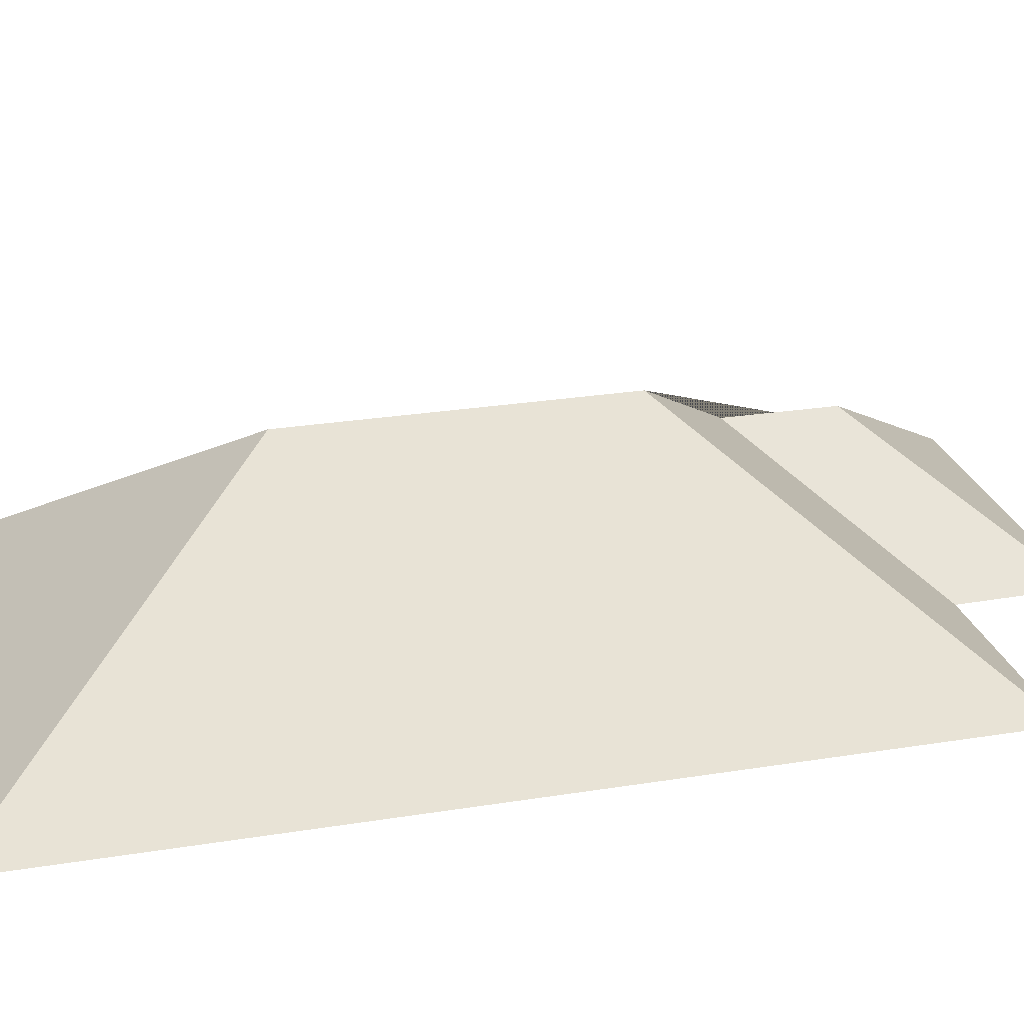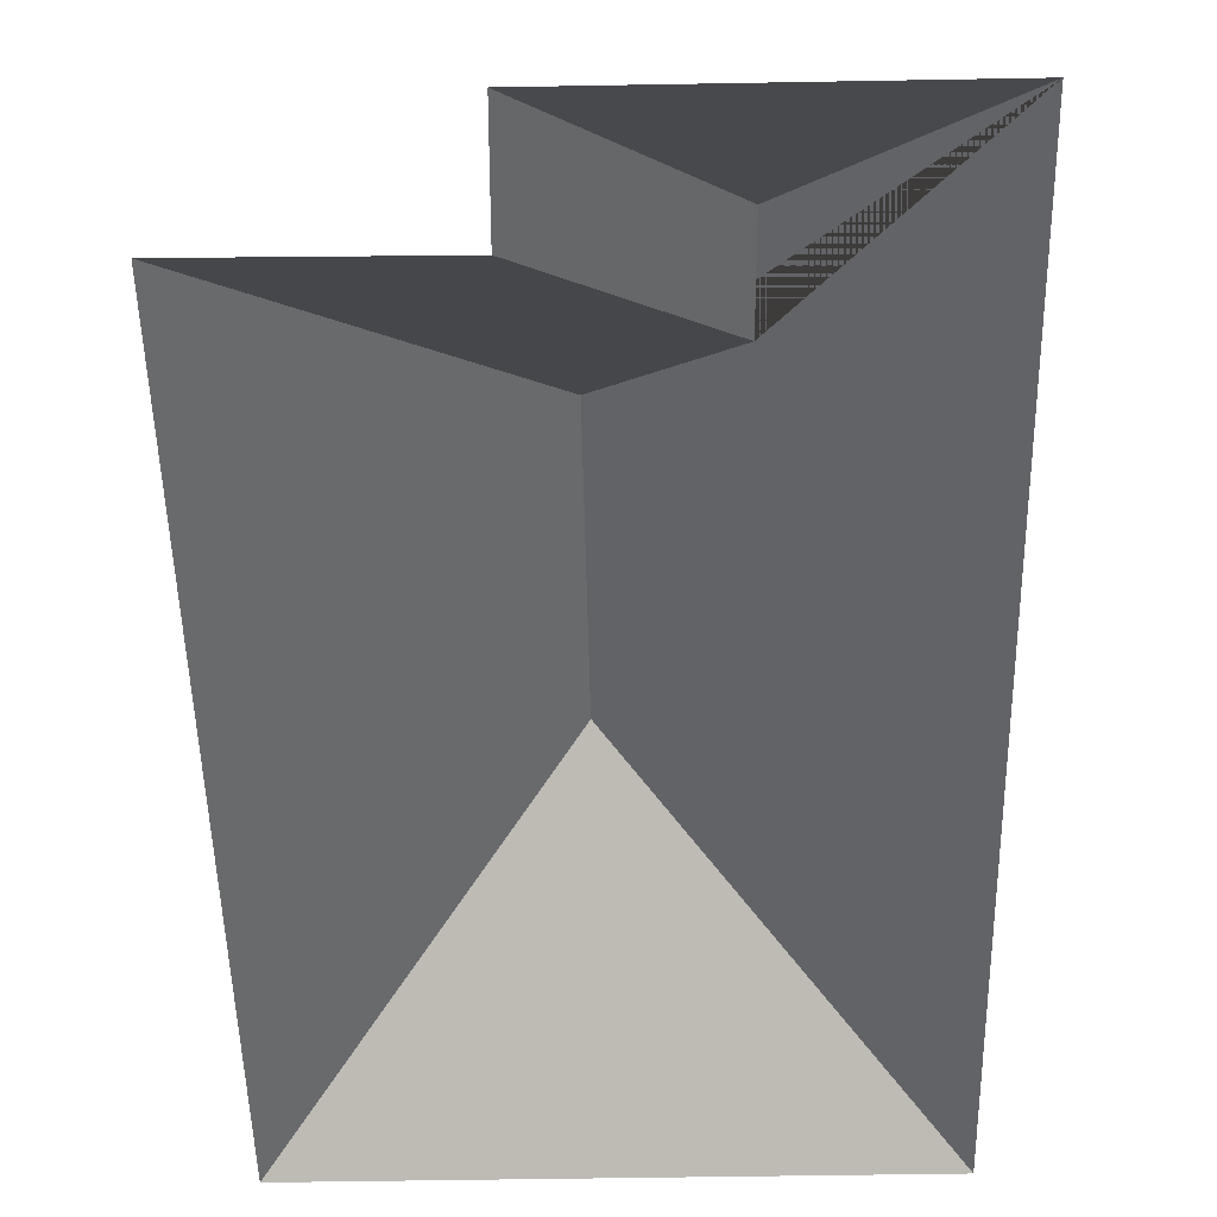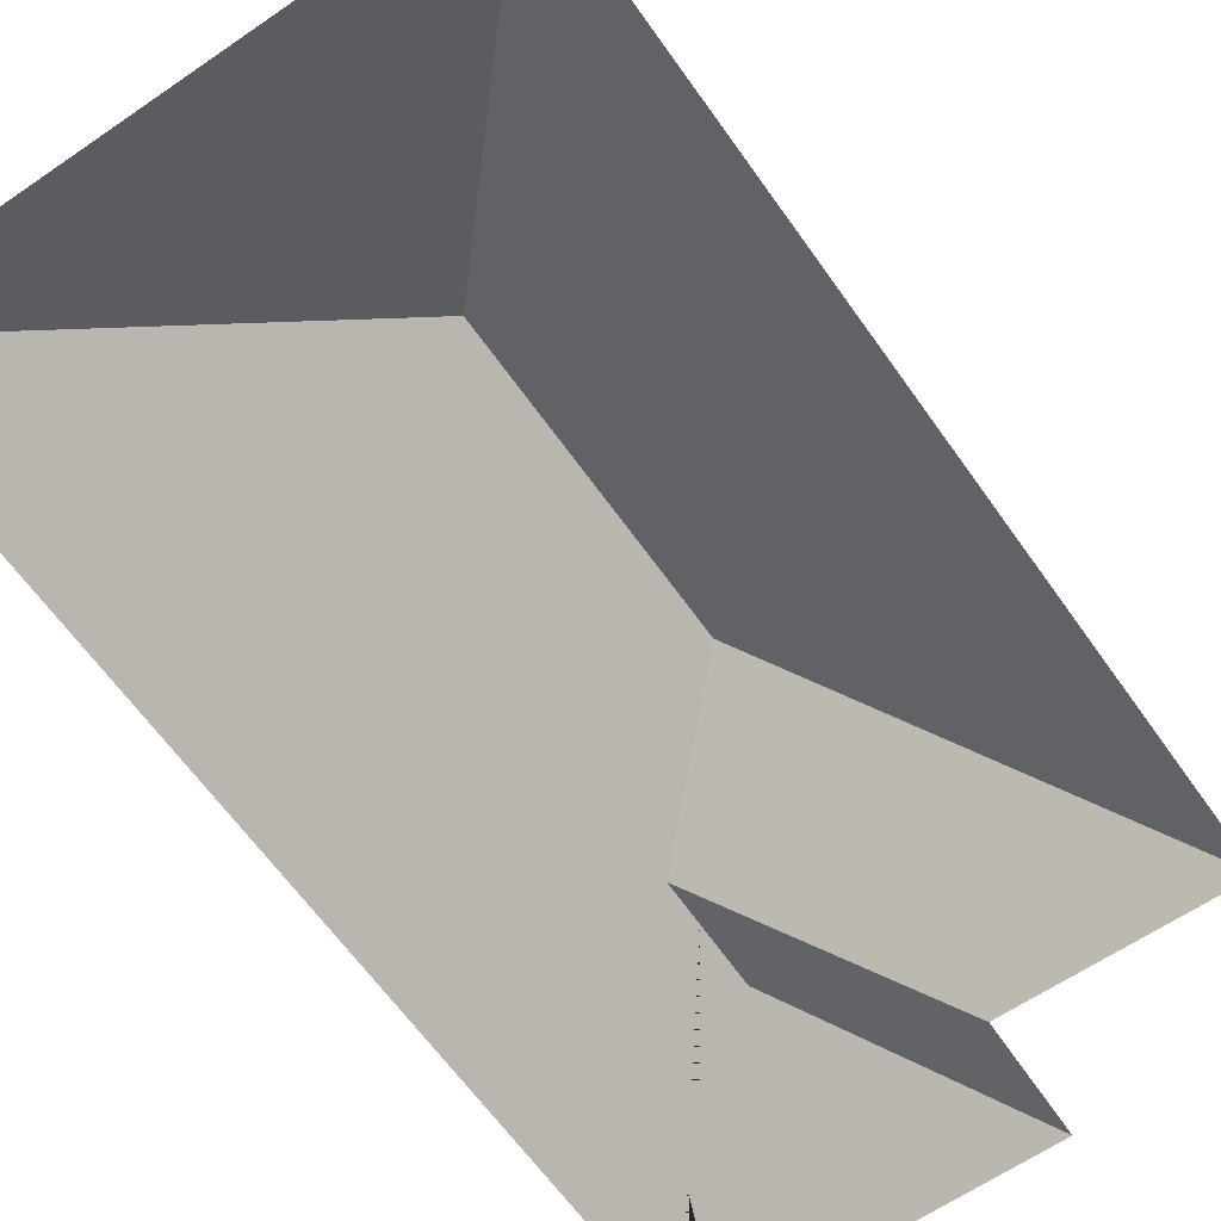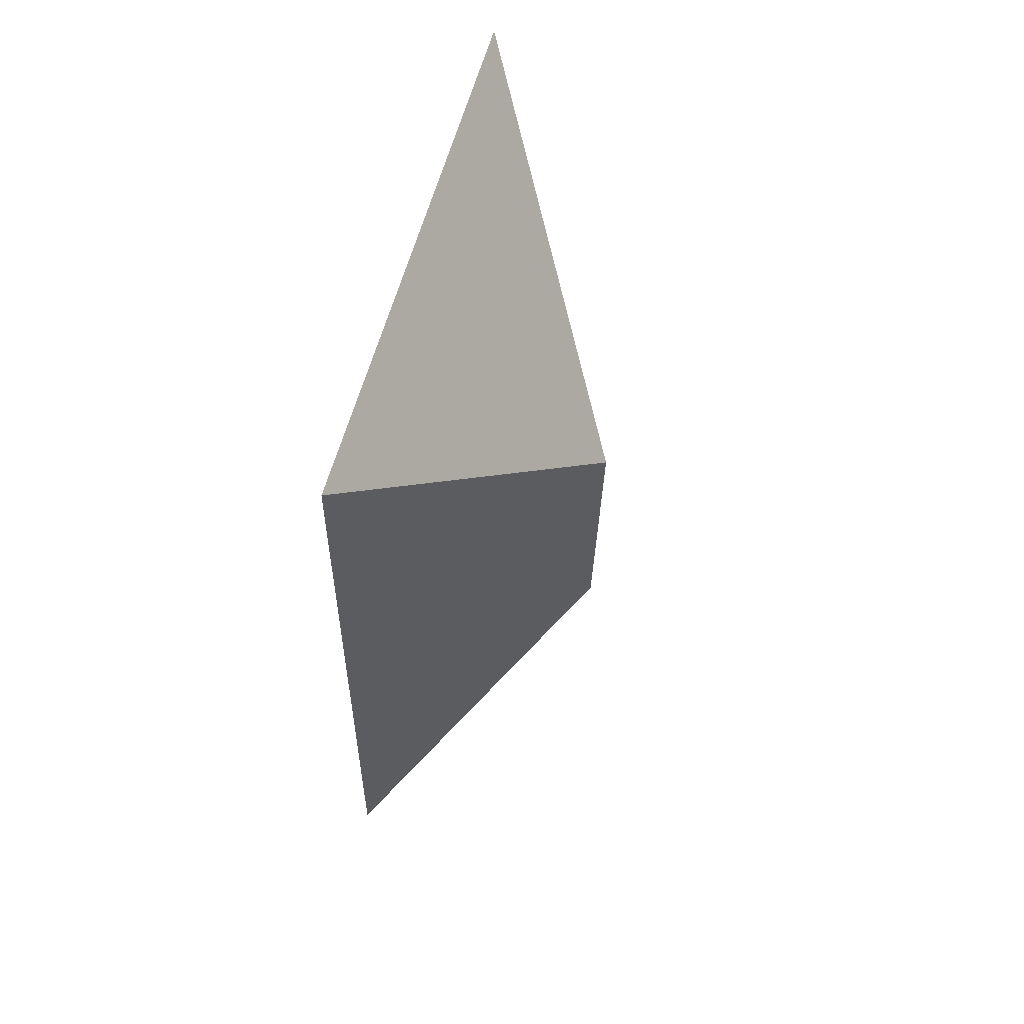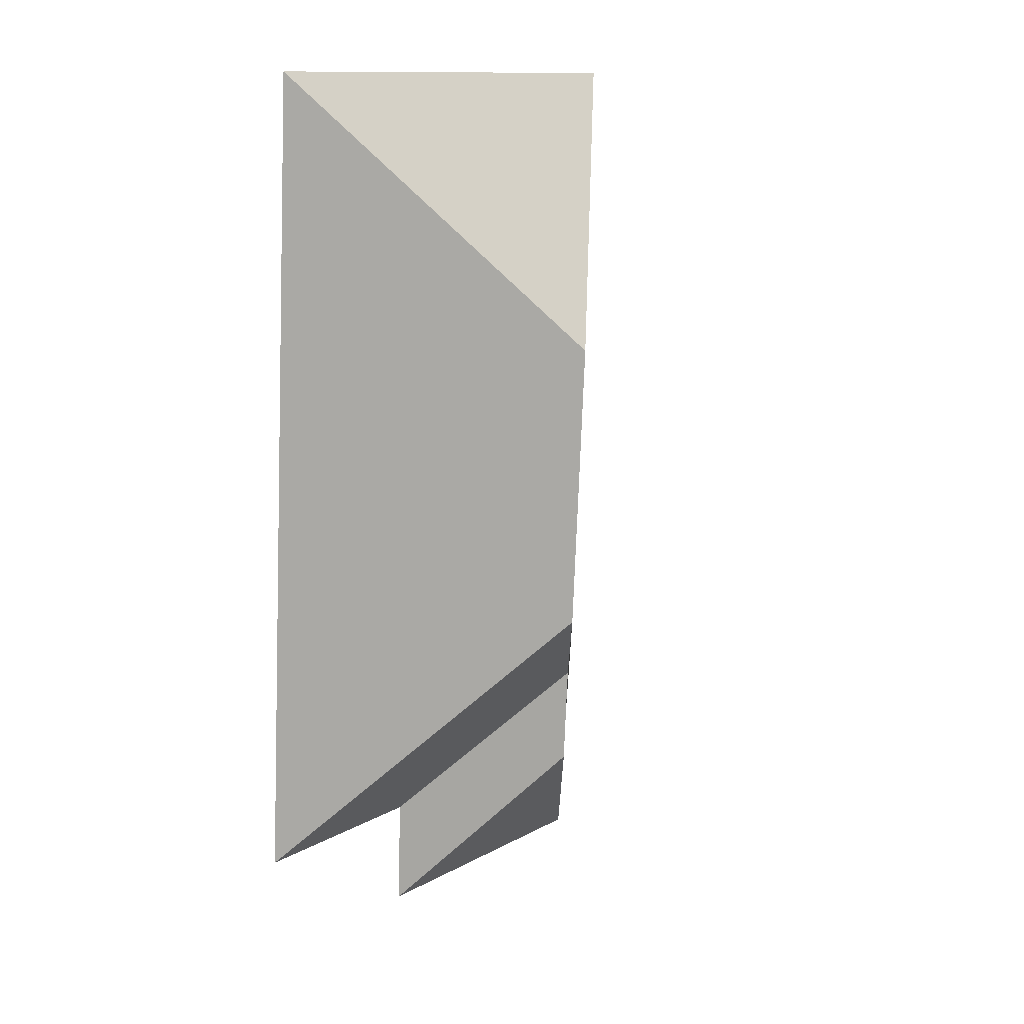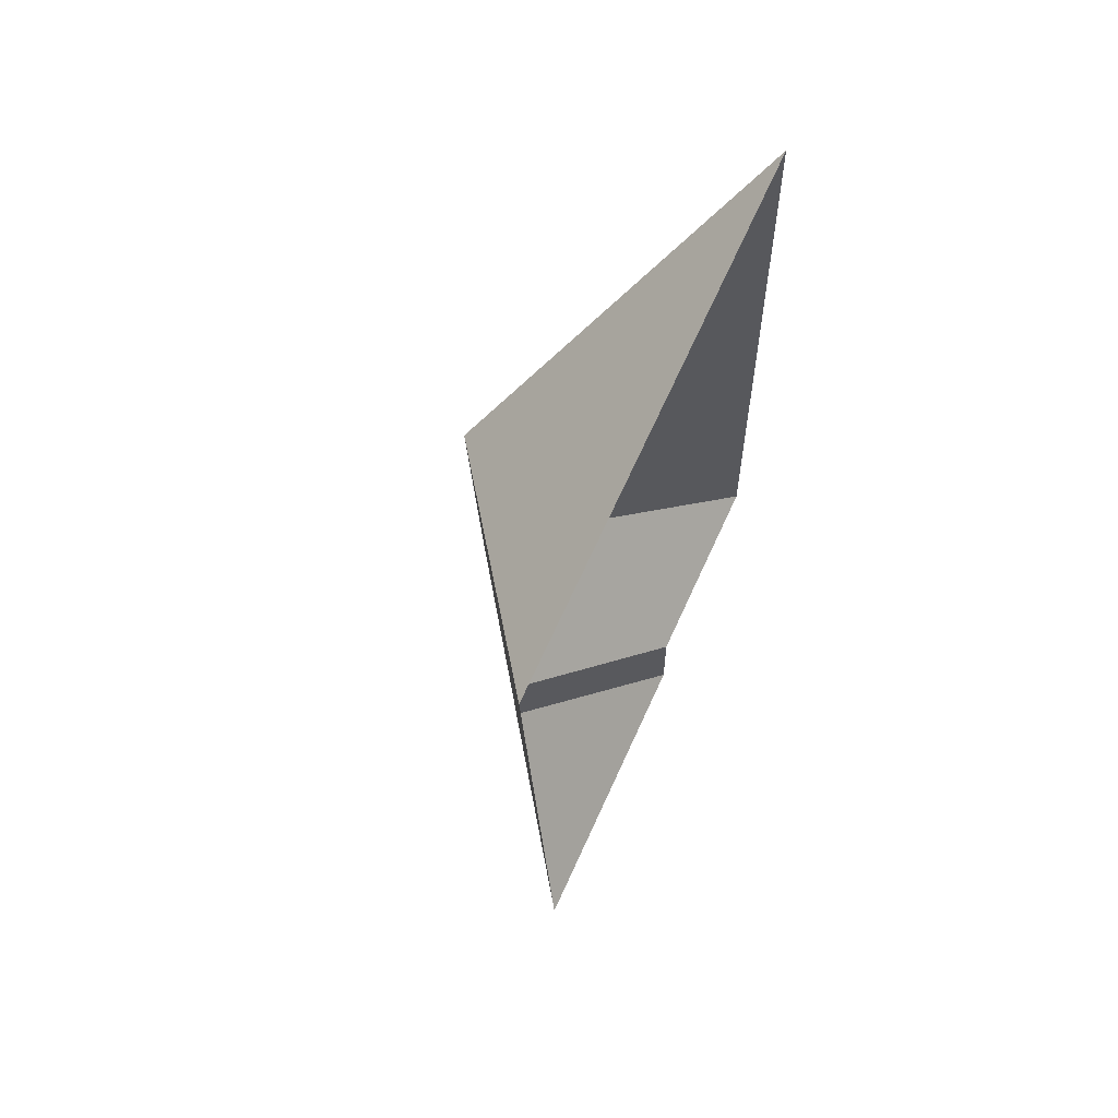
<metadata>
{"format":"obj","ext":"obj","renderer":"f3d","projection":"perspective","resolution":1024,"background":"white","views":[{"elev":25.2,"azim":71.5,"up":"+Y"},{"elev":-48.6,"azim":177.5,"up":"+Y"},{"elev":-62.5,"azim":31.3,"up":"+Y"},{"elev":66.2,"azim":105.9,"up":"+Z"},{"elev":16.7,"azim":127.5,"up":"+Z"},{"elev":68.0,"azim":-65.1,"up":"+Z"}]}
</metadata>
<code>
o CG10_500_034059_0003_roof
v 138 75 -351.2
v 27.63 75 -358.2
v 136.4 75 -311.9
v 208.5 75 -308
v 80.56 116.1 -298.3
v 78.68 116.4 -261.9
v 115.6 145 -223.2
v 109 145 -119.4
v 6.636 75 -29.18
v 190.1 75 -17.51
v 138 0 -351.2
v 27.63 0 -358.2
v 6.636 0 -29.18
v 190.1 0 -17.51
v 208.5 0 -308
v 136.4 0 -311.9
f 9 10 8
f 8 10 4 7
f 7 4 3 6
f 6 3 1 5
f 5 1 2
f 2 5 6 7 8 9

</code>
